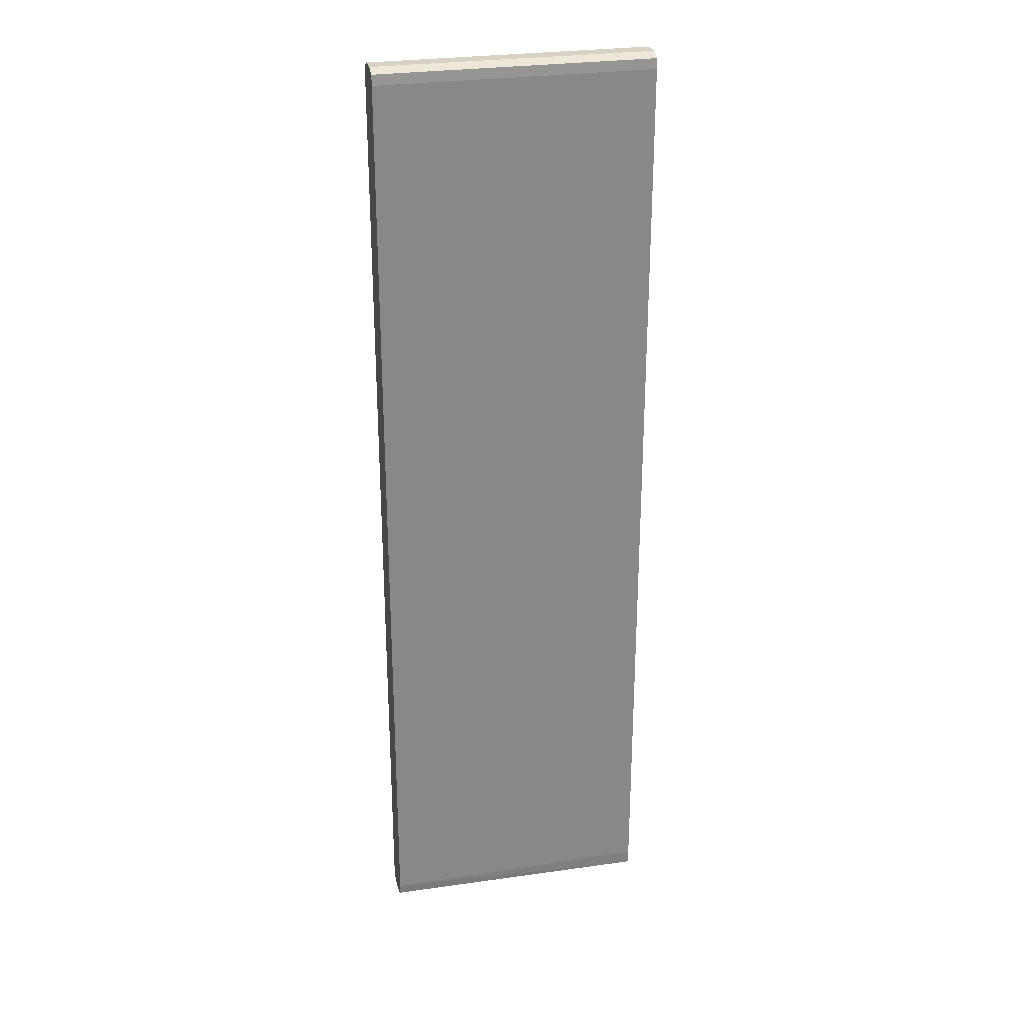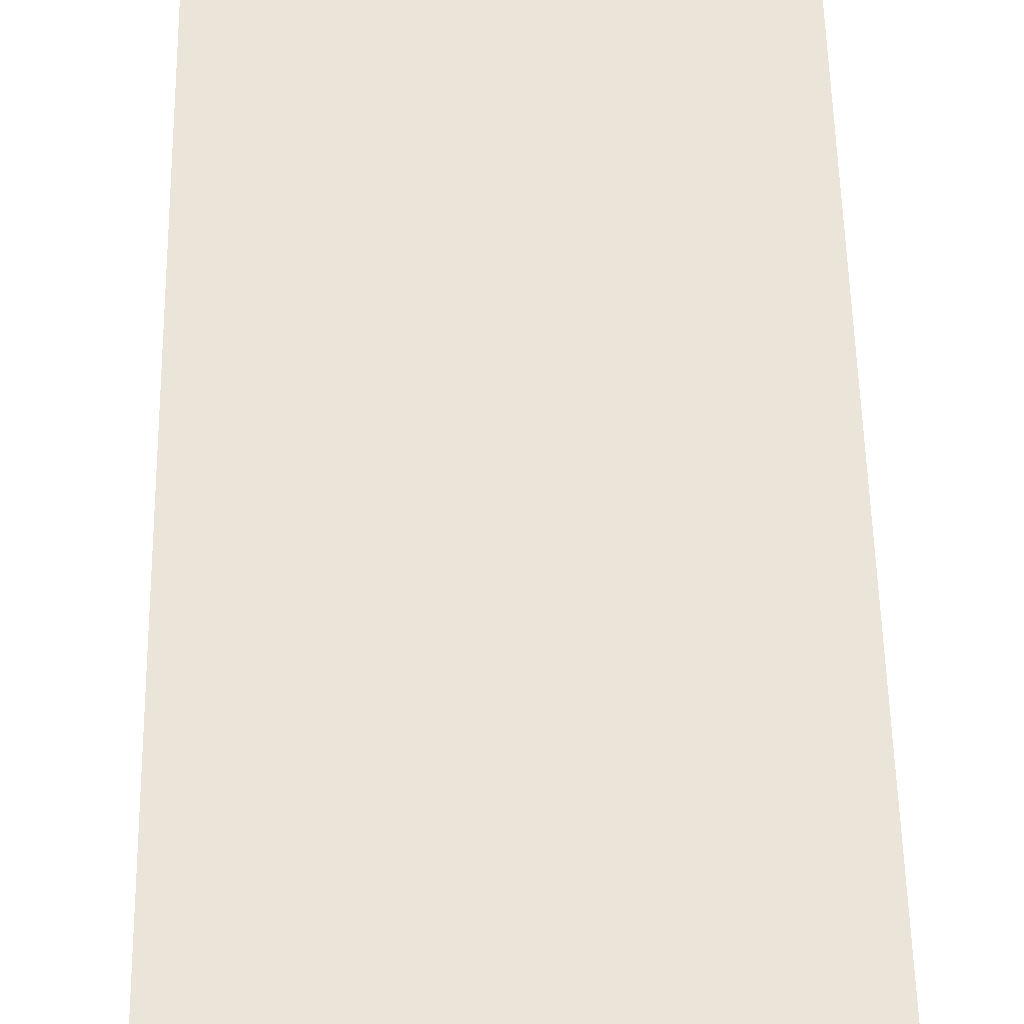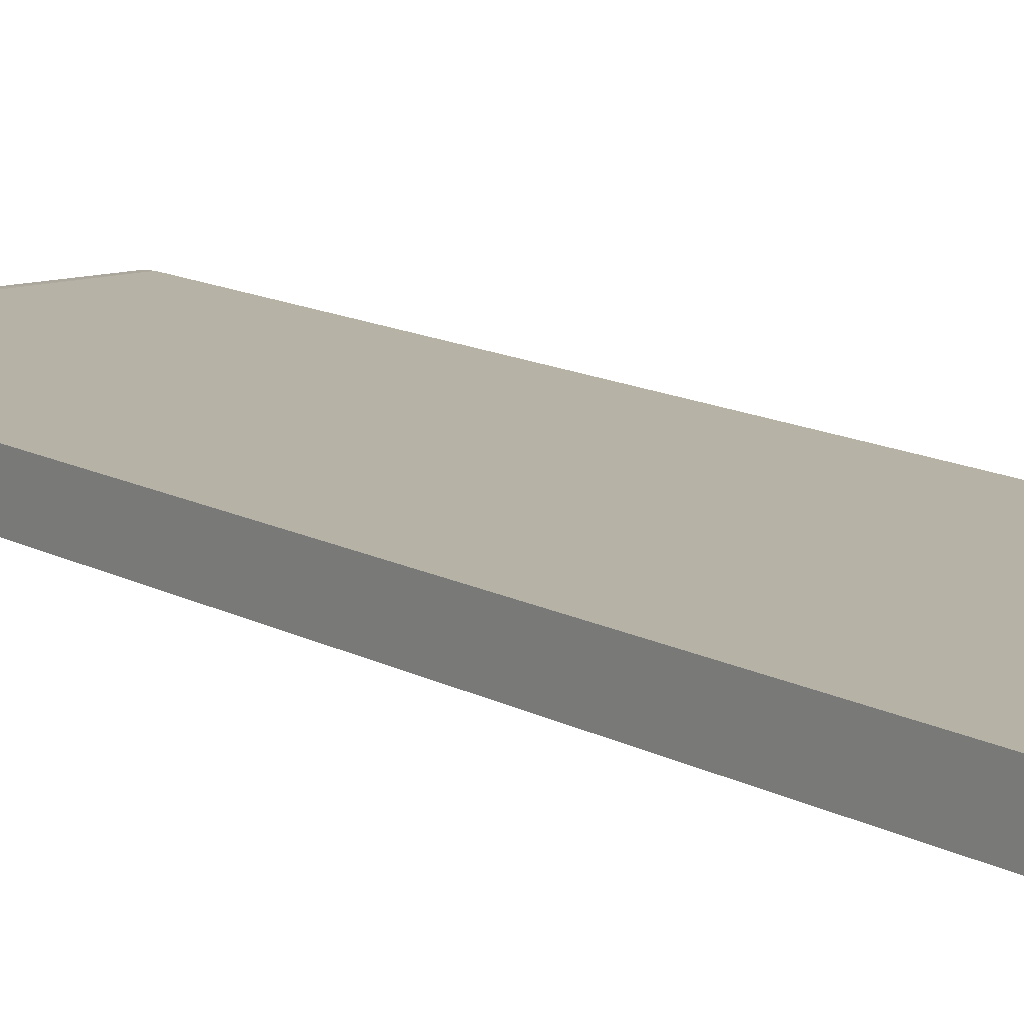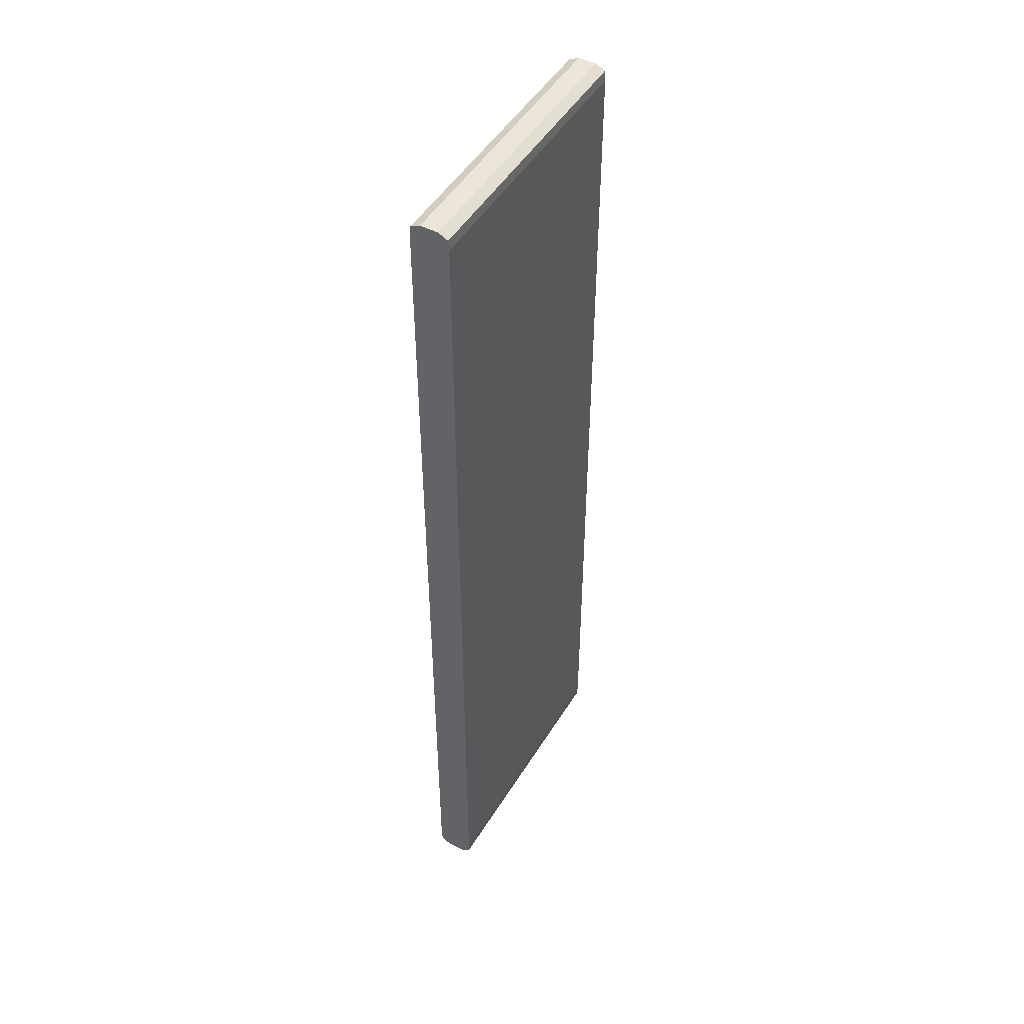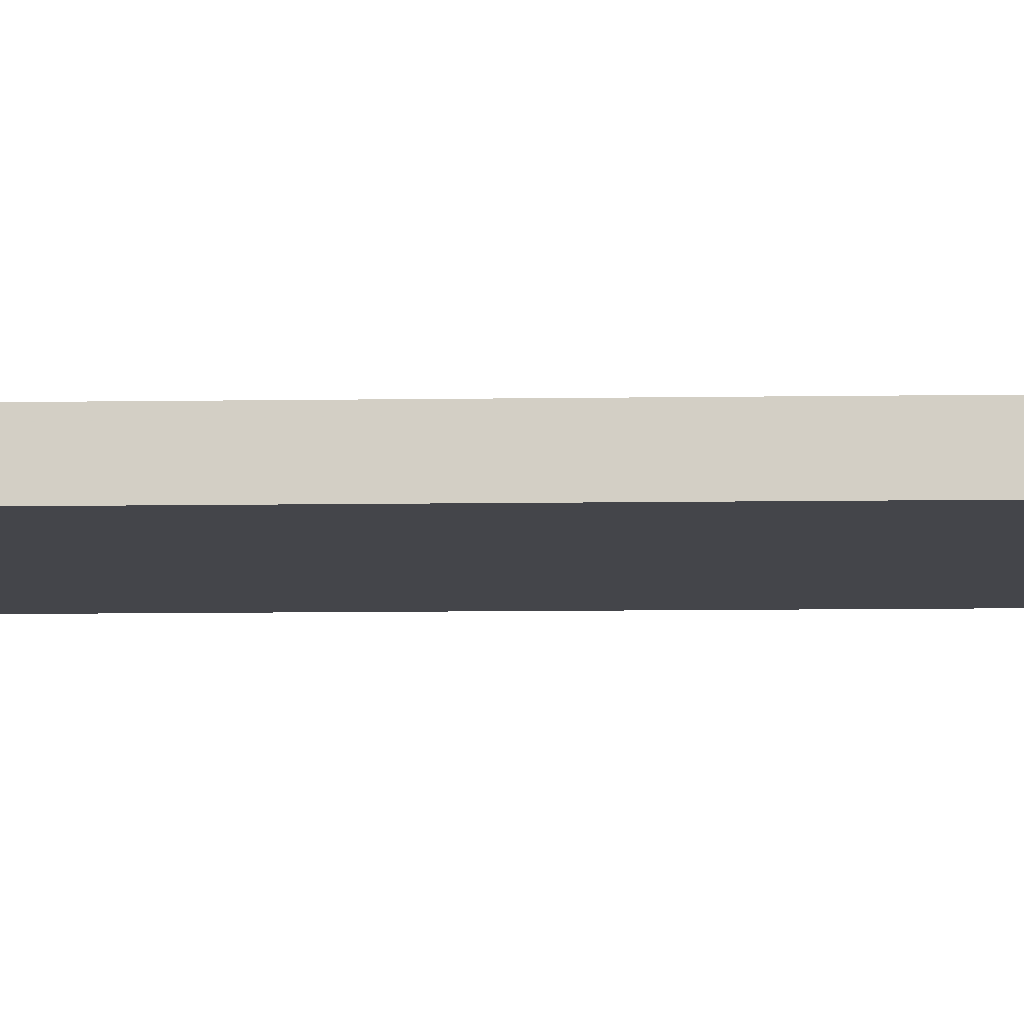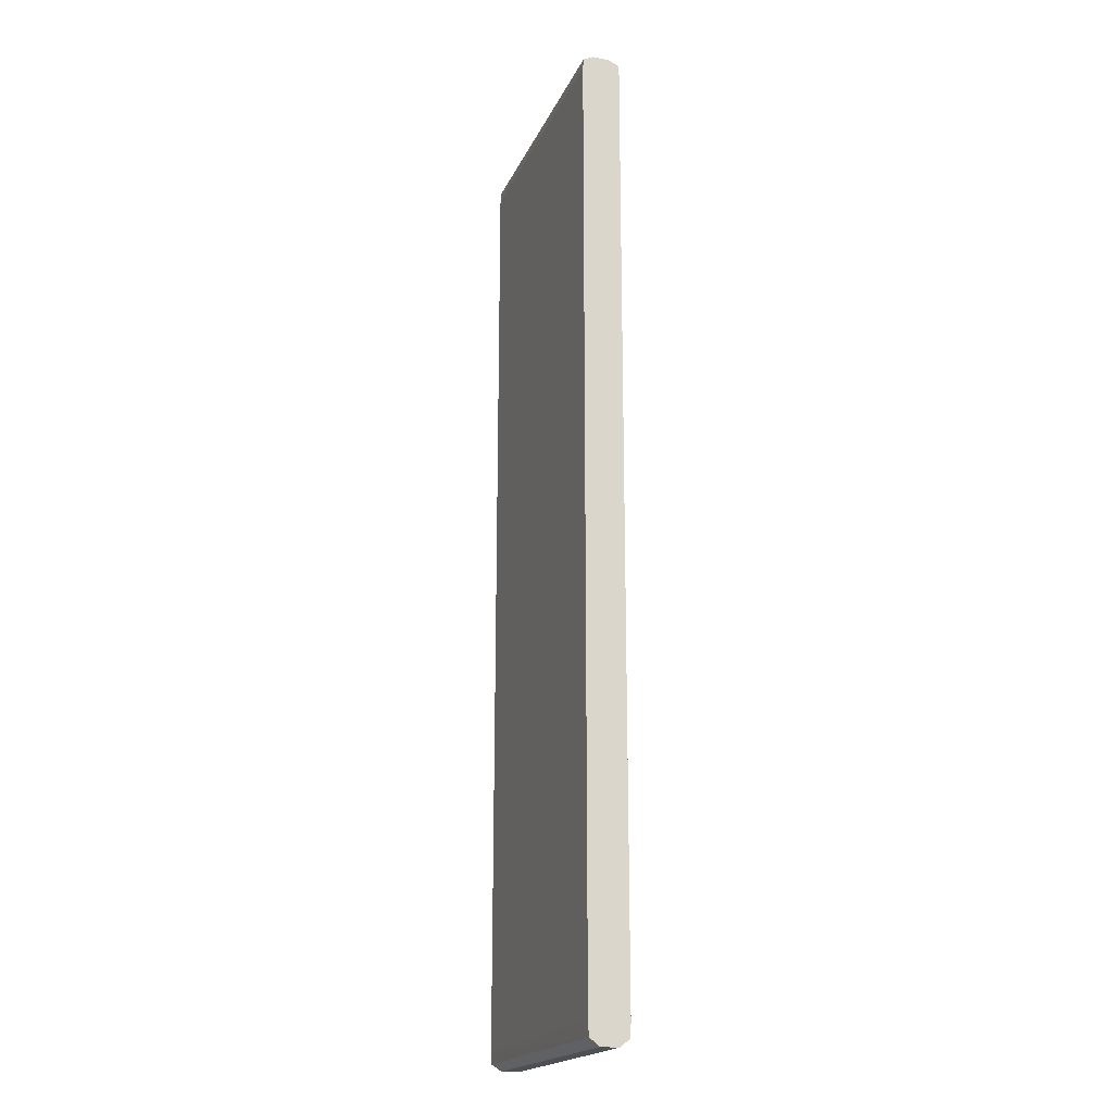
<metadata>
{"format":"obj","ext":"obj","renderer":"f3d","projection":"perspective","resolution":1024,"background":"white","views":[{"elev":27.5,"azim":166.7,"up":"+Z"},{"elev":44.8,"azim":-0.9,"up":"+Y"},{"elev":12.3,"azim":-37.2,"up":"+Y"},{"elev":48.3,"azim":119.9,"up":"+Z"},{"elev":-9.3,"azim":92.3,"up":"+Y"},{"elev":-20.2,"azim":-108.9,"up":"+Z"}]}
</metadata>
<code>
v 85.24 2.916 280.4
v 85.24 0.1221 280.4
v 85.24 4.444 279.6
v 41.53 2.916 280.4
v 41.53 0.1221 280.4
v 41.53 -0.987 279.8
v 85.24 -1.406 279.6
v 85.24 4.575 278
v 41.53 4.444 279.6
v 41.53 -1.406 279.6
v 85.24 -1.537 278
v 41.53 4.575 278
v 85.24 4.575 129.9
v 41.53 -1.537 278
v 85.24 -1.537 129.9
v 41.53 4.575 129.9
v 85.24 4.454 128.4
v 41.53 4.461 127.6
v 41.53 -1.537 129.9
v 41.53 -1.464 128.1
v 41.53 -1.424 127.6
v 85.24 -1.406 128.3
v 85.24 4.444 128.3
v 41.53 2.916 126.4
v 41.53 0.1221 126.4
v 85.24 0.1221 127.3
v 85.24 3.043 127.4
v 85.24 2.916 127.3
f 1 2 7
f 1 7 11
f 1 11 15
f 1 15 22
f 1 22 26
f 1 26 28
f 1 28 27
f 1 27 23
f 1 23 17
f 1 17 13
f 1 13 8
f 1 8 3
f 1 3 9
f 1 9 4
f 1 4 5
f 1 5 2
f 2 5 6
f 2 6 7
f 3 8 12
f 3 12 9
f 4 9 12
f 4 12 16
f 4 16 18
f 4 18 24
f 4 24 25
f 4 25 21
f 4 21 20
f 4 20 19
f 4 19 14
f 4 14 10
f 4 10 6
f 4 6 5
f 6 10 7
f 7 10 14
f 7 14 11
f 8 13 16
f 8 16 12
f 11 14 19
f 11 19 15
f 13 17 18
f 13 18 16
f 15 19 20
f 15 20 21
f 15 21 22
f 17 23 18
f 18 23 24
f 21 25 22
f 22 25 26
f 23 27 24
f 24 27 28
f 24 28 26
f 24 26 25

</code>
